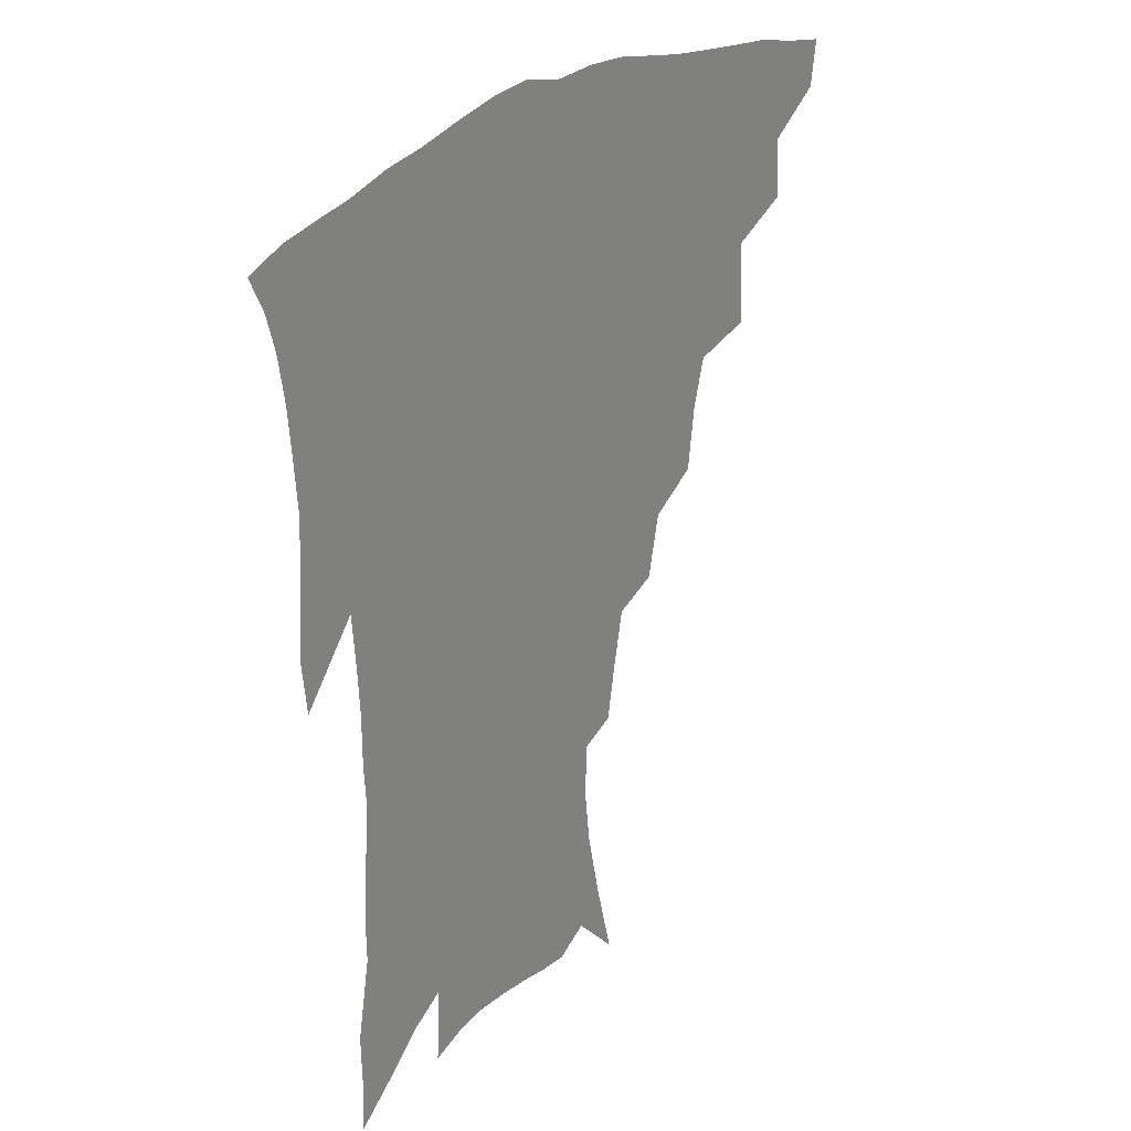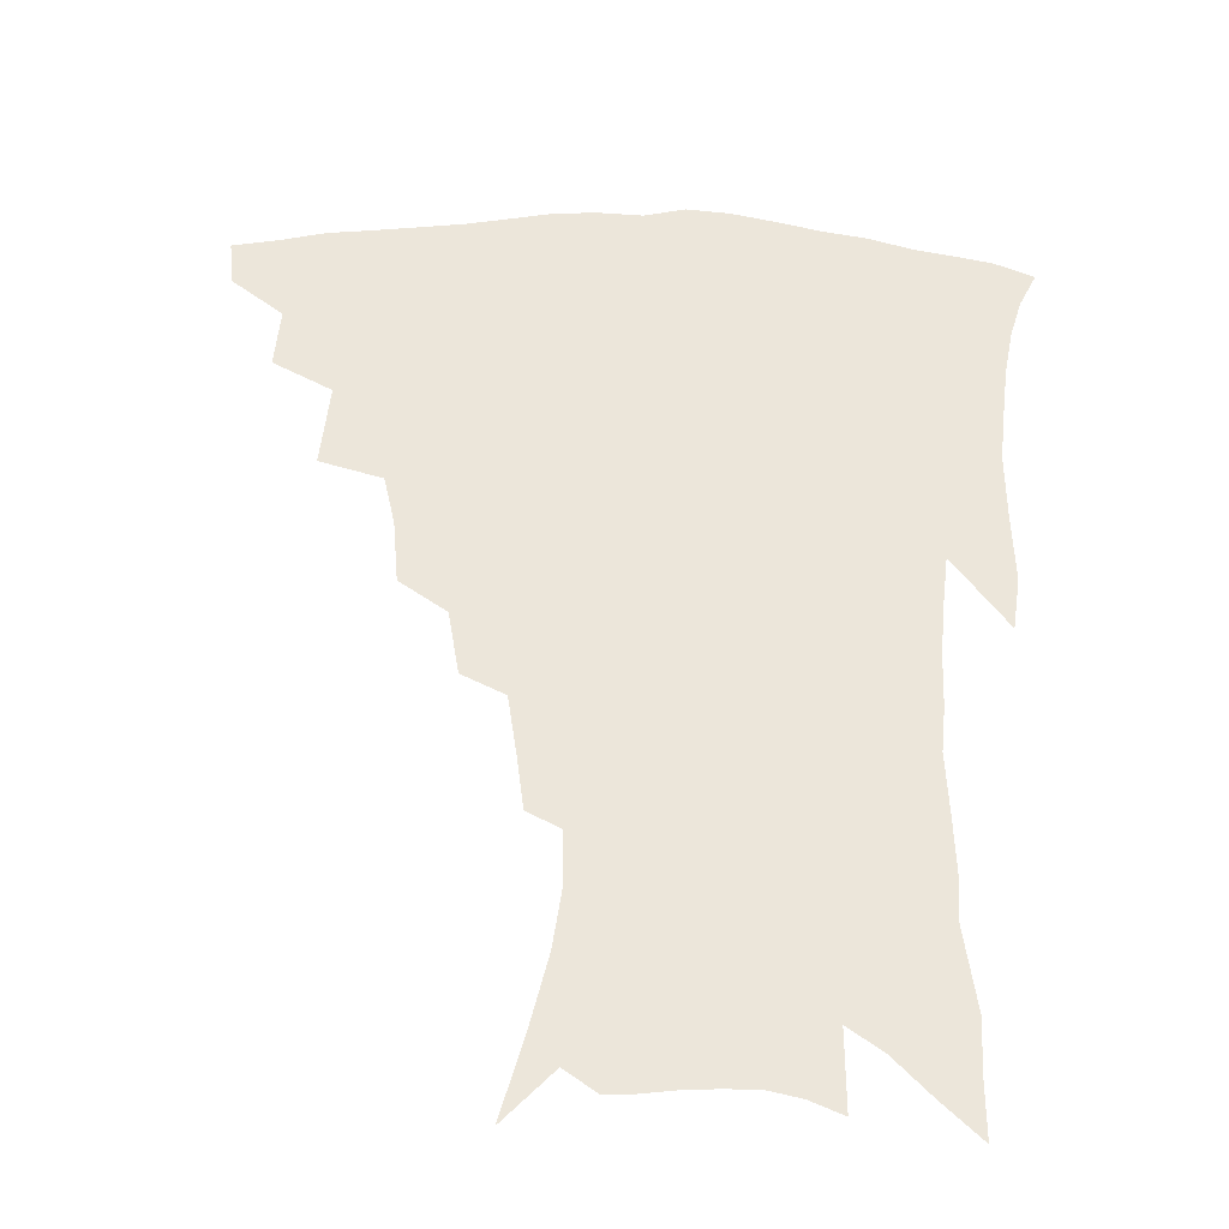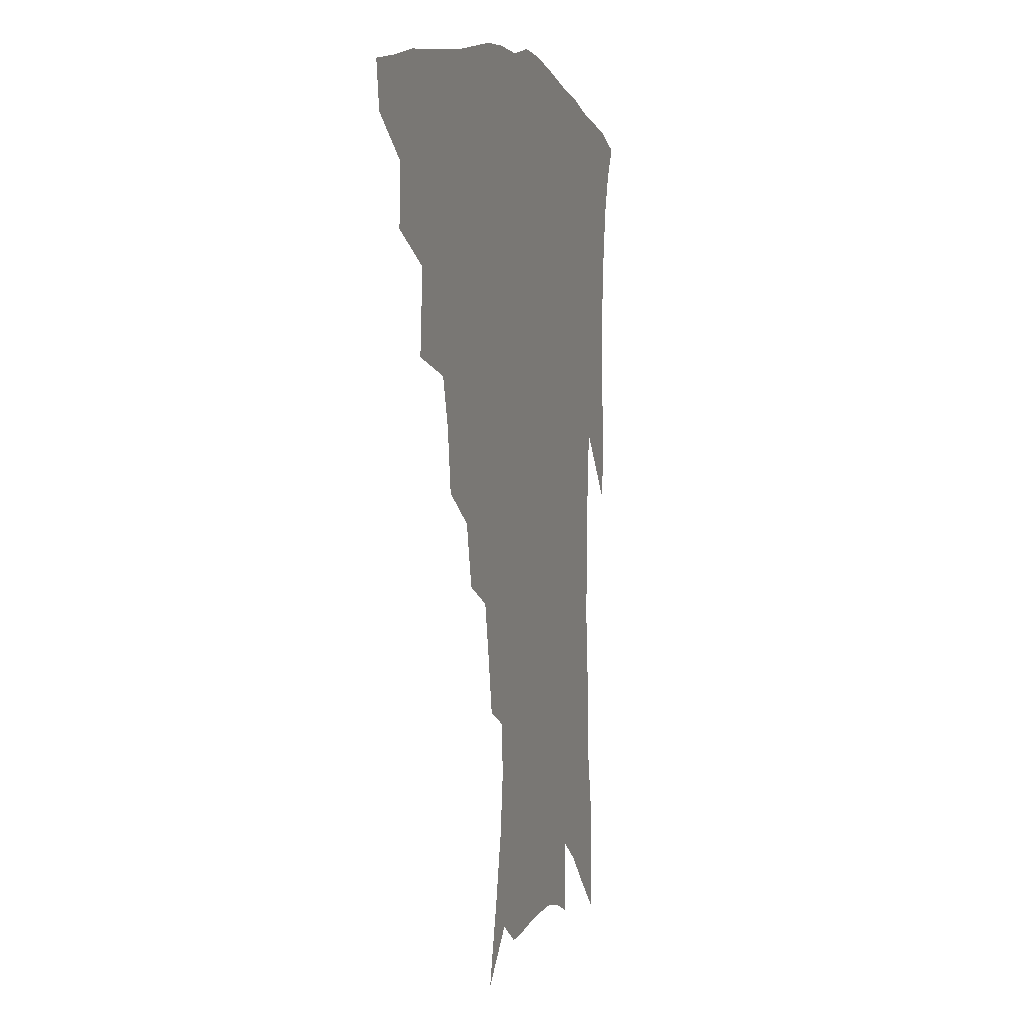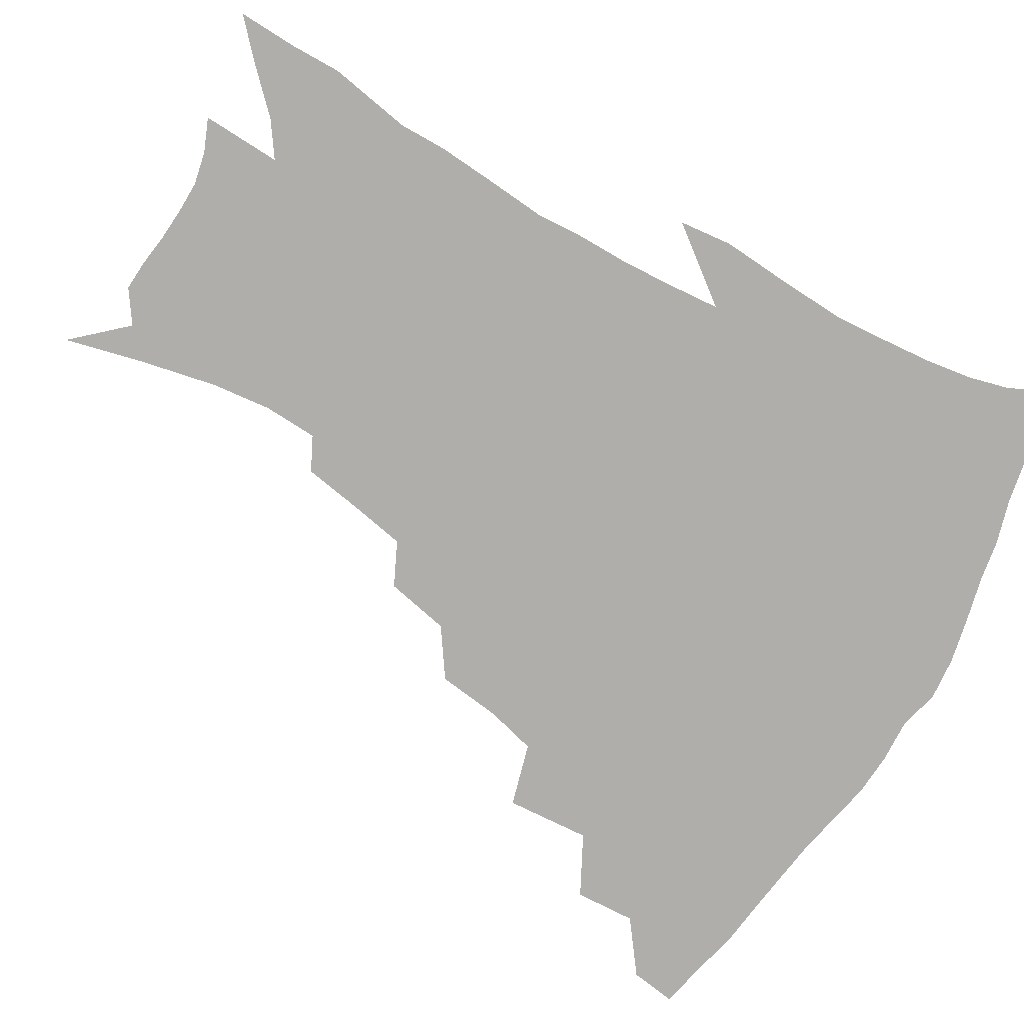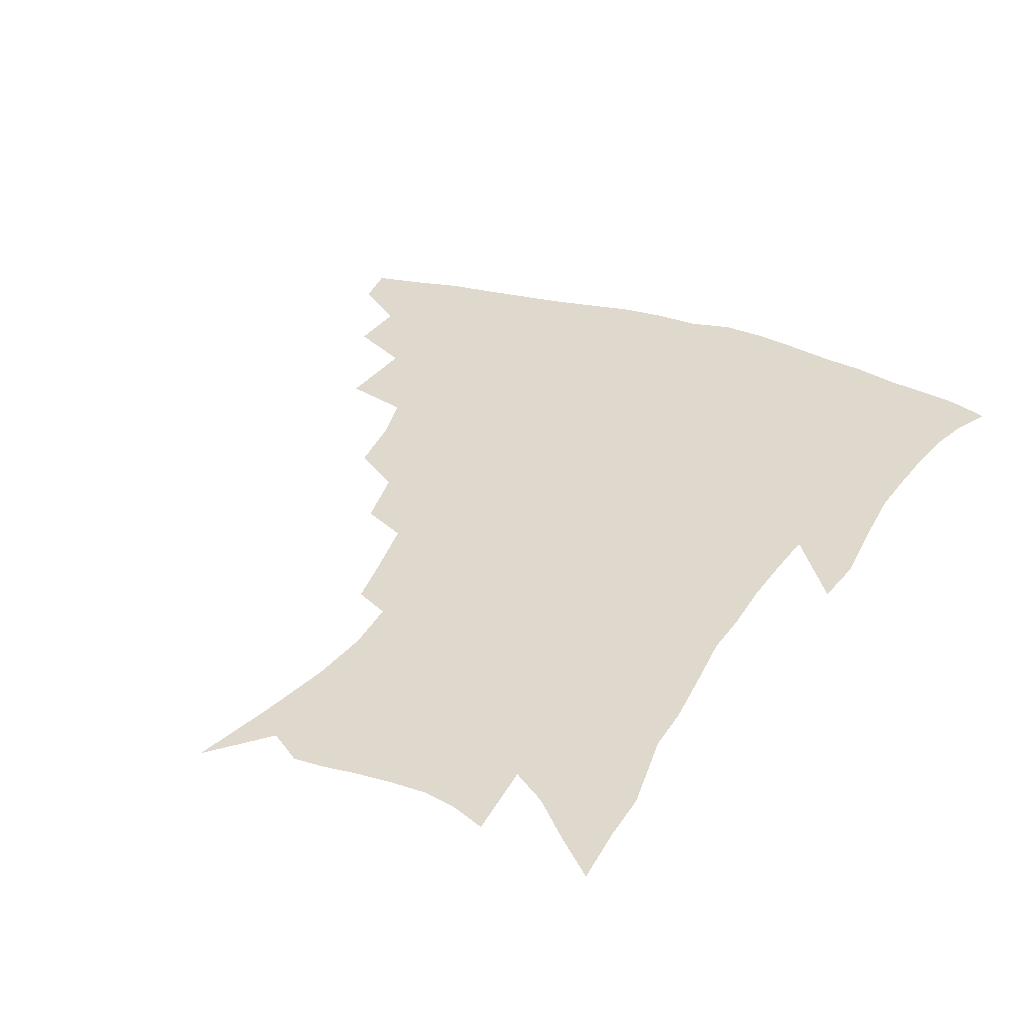
<metadata>
{"format":"obj","ext":"obj","renderer":"f3d","projection":"perspective","resolution":1024,"background":"white","views":[{"elev":28.2,"azim":129.4,"up":"+Y"},{"elev":54.3,"azim":2.2,"up":"+Z"},{"elev":3.6,"azim":-72.0,"up":"+Y"},{"elev":-77.8,"azim":59.9,"up":"+Z"},{"elev":32.1,"azim":25.9,"up":"+Z"}]}
</metadata>
<code>
v 440.8 409.6 0
v 438.6 425.1 0
v 457.4 375.9 0
v 458.5 396.4 0
v 457.1 412.7 0
v 453.9 428.1 0
v 475.5 337 0
v 477.5 365.3 0
v 476.9 384.6 0
v 474.1 399.9 0
v 471.8 415.3 0
v 468.9 431.8 0
v 503.6 292.9 0
v 501 314.3 0
v 496.6 331.1 0
v 494.7 352.8 0
v 494 372.5 0
v 492.3 388.6 0
v 489.4 403 0
v 486.6 418.1 0
v 484.2 433.6 0
v 524.1 260.3 0
v 519.7 281.9 0
v 515.6 300.2 0
v 515.9 329.3 0
v 511.2 341.2 0
v 510.7 361.5 0
v 508.5 376.4 0
v 506.3 391 0
v 504.2 405.5 0
v 502 419.8 0
v 499.2 435.6 0
v 545.6 214.8 0
v 542.6 232.6 0
v 538.8 253.2 0
v 534.7 274.5 0
v 531.2 292.9 0
v 529.5 315 0
v 528.2 335.2 0
v 525.1 347.9 0
v 525 366.5 0
v 522.7 379.7 0
v 520.6 393.6 0
v 518.4 407.8 0
v 516.2 422.3 0
v 513.9 437.6 0
v 543.7 119.2 0
v 550.3 146.2 0
v 555.5 171 0
v 557.7 191 0
v 556.9 209.2 0
v 554.7 229.2 0
v 551.6 245.9 0
v 548.5 265.6 0
v 545.3 282.9 0
v 543.5 304.4 0
v 541.6 320.8 0
v 540.2 338 0
v 539 353.7 0
v 538.1 368.7 0
v 536.5 382.3 0
v 534.2 395.8 0
v 532.6 409.7 0
v 530.5 424.4 0
v 528.2 440.5 0
v 559.6 136.6 0
v 564.9 162.7 0
v 567.3 184.3 0
v 566.7 199.6 0
v 565.8 219.8 0
v 563.9 239.8 0
v 561.1 255.5 0
v 558.4 271.8 0
v 556.4 291.3 0
v 554.9 309.7 0
v 553.8 326.6 0
v 552.8 342.1 0
v 551.9 356.8 0
v 551.9 372.1 0
v 550.4 384.4 0
v 548.6 397.5 0
v 547 411.3 0
v 544.6 426.9 0
v 542.4 443.4 0
v 570.4 129.2 0
v 572.6 148.1 0
v 575.8 171.8 0
v 576.7 191.3 0
v 576.1 209.6 0
v 574.8 227.9 0
v 572.9 245.5 0
v 570.8 261.7 0
v 569 280.2 0
v 567.6 298.3 0
v 566.1 313.1 0
v 565.4 329.8 0
v 565 345 0
v 564.2 358.3 0
v 564 373 0
v 563.1 385.6 0
v 562.1 398.5 0
v 561.5 411.8 0
v 559.8 426.3 0
v 556.8 444.3 0
v 580.2 129.7 0
v 584.1 156.8 0
v 585.5 177.6 0
v 585.3 192.9 0
v 585 217 0
v 583.7 230.2 0
v 582.1 248.7 0
v 580.5 265.6 0
v 579.1 283.5 0
v 578.2 301.4 0
v 577.6 318 0
v 576.6 330.2 0
v 576.6 346.3 0
v 576.5 360 0
v 576.5 373.7 0
v 576.1 386.4 0
v 575.6 399.3 0
v 575.1 412.5 0
v 573.6 427 0
v 571.5 443.5 0
v 590.9 131.2 0
v 593.9 159.7 0
v 594.7 180.5 0
v 594.4 197.1 0
v 593.8 216.7 0
v 592.7 231.2 0
v 591.4 252.1 0
v 590.3 269.8 0
v 589.4 286.3 0
v 588.7 302.2 0
v 588.5 320 0
v 588.5 334.2 0
v 588.7 348.8 0
v 588.8 361.6 0
v 589.1 374.5 0
v 589.3 387.1 0
v 589.2 399.6 0
v 588.7 412.7 0
v 587.3 428.1 0
v 585.3 446.9 0
v 601.8 132 0
v 603.6 160.7 0
v 603.8 181.8 0
v 603.5 203.1 0
v 602.8 218 0
v 601.9 235.5 0
v 600.8 253.6 0
v 600 270.5 0
v 599.5 287.6 0
v 599.2 304 0
v 599.2 320.3 0
v 599.5 333.8 0
v 599.9 348.3 0
v 600.4 361 0
v 601.2 374.6 0
v 602 387.2 0
v 602.3 399.7 0
v 601.9 413.2 0
v 601.3 427.7 0
v 599.7 445.6 0
v 612.9 132.2 0
v 613.3 160.1 0
v 613.1 181.5 0
v 612.8 199.2 0
v 611.9 218.1 0
v 610.9 237.9 0
v 610.1 255.9 0
v 609.9 269.9 0
v 609.4 288 0
v 609.5 303.6 0
v 609.8 319.7 0
v 610.4 334.8 0
v 611.1 347.9 0
v 612.1 361.5 0
v 613.1 374.3 0
v 614.3 387 0
v 615.1 399.2 0
v 615.8 411.9 0
v 615.4 426.6 0
v 614.9 442.3 0
v 623.9 129.9 0
v 623.4 156.2 0
v 622.7 177.9 0
v 622.1 196.8 0
v 621 217.5 0
v 620.1 236.7 0
v 619.8 252.9 0
v 619.5 269.6 0
v 619.6 285.1 0
v 619.9 301.1 0
v 620.5 316.3 0
v 621.1 333.2 0
v 622.1 347.3 0
v 623.3 360.1 0
v 624.7 373.7 0
v 626.3 386.1 0
v 627.6 398.1 0
v 629.1 410.6 0
v 630.1 423.7 0
v 630.3 438.6 0
v 634.8 125.3 0
v 633.7 151.8 0
v 632.7 173.6 0
v 631.6 194.4 0
v 630.4 214.5 0
v 629.5 233.6 0
v 629.7 248.5 0
v 629.1 267.4 0
v 629.7 282 0
v 630.2 297.7 0
v 631 312.7 0
v 631.7 330.1 0
v 632.7 345.9 0
v 634.5 357.9 0
v 636.2 370.8 0
v 638 384.6 0
v 640.5 397.2 0
v 642.3 408.6 0
v 643.8 421.1 0
v 644.2 436.2 0
v 645.2 143.8 0
v 643.7 165.6 0
v 642.5 185.9 0
v 640.4 208.8 0
v 639.8 226.6 0
v 639.9 242.4 0
v 639.6 260.4 0
v 639.8 277 0
v 640.2 294.2 0
v 641.1 310.8 0
v 642.6 325.5 0
v 643.8 341.3 0
v 645.4 356 0
v 647.3 369.2 0
v 649.5 382.7 0
v 651.9 394.9 0
v 654.2 406.6 0
v 656.6 418.8 0
v 659 431.9 0
v 658.1 130.9 0
v 655.4 156 0
v 653.5 177.9 0
v 651.9 198.5 0
v 650.9 217.3 0
v 650.3 235.1 0
v 650.5 251.5 0
v 650.2 270.2 0
v 650.6 287.5 0
v 651.9 303.6 0
v 653.5 319.2 0
v 654.9 335.7 0
v 656.2 352.3 0
v 658 367.5 0
v 660.6 379.9 0
v 663.1 392.7 0
v 665.9 404.1 0
v 668.9 415.9 0
v 672 429.4 0
v 670.9 119 0
v 670.2 138.6 0
v 670.5 155.7 0
v 665.6 183.5 0
v 665.8 199.3 0
v 664.4 218.4 0
v 662.7 238.8 0
v 663.7 254.2 0
v 663.6 272.8 0
v 664.6 290 0
v 666 307.5 0
v 666.8 326.6 0
v 668.6 342.9 0
v 670 359.5 0
v 671.8 375 0
v 674 389.4 0
v 677.4 401.2 0
v 680.5 412.7 0
v 684.8 426.7 0
v 685 282.4 0
v 686.9 300.3 0
v 685.2 324 0
v 684.2 346.3 0
v 685.4 363.7 0
v 686.8 380.9 0
v 689.2 396.7 0
v 692.6 409.4 0
v 698 421.3 0
f 4 5 1
f 1 5 2
f 5 6 2
f 8 9 3
f 3 9 4
f 9 10 4
f 4 10 5
f 10 11 5
f 5 11 6
f 11 12 6
f 15 16 7
f 7 16 8
f 16 17 8
f 8 17 9
f 17 18 9
f 9 18 10
f 18 19 10
f 10 19 11
f 19 20 11
f 11 20 12
f 20 21 12
f 23 24 13
f 13 24 14
f 24 25 14
f 14 25 15
f 25 26 15
f 15 26 16
f 26 27 16
f 16 27 17
f 27 28 17
f 17 28 18
f 28 29 18
f 18 29 19
f 29 30 19
f 19 30 20
f 30 31 20
f 20 31 21
f 31 32 21
f 35 36 22
f 22 36 23
f 36 37 23
f 23 37 24
f 37 38 24
f 24 38 25
f 38 39 25
f 25 39 26
f 39 40 26
f 26 40 27
f 40 41 27
f 27 41 28
f 41 42 28
f 28 42 29
f 42 43 29
f 29 43 30
f 43 44 30
f 30 44 31
f 44 45 31
f 31 45 32
f 45 46 32
f 51 52 33
f 33 52 34
f 52 53 34
f 34 53 35
f 53 54 35
f 35 54 36
f 54 55 36
f 36 55 37
f 55 56 37
f 37 56 38
f 56 57 38
f 38 57 39
f 57 58 39
f 39 58 40
f 58 59 40
f 40 59 41
f 59 60 41
f 41 60 42
f 60 61 42
f 42 61 43
f 61 62 43
f 43 62 44
f 62 63 44
f 44 63 45
f 63 64 45
f 45 64 46
f 64 65 46
f 47 66 48
f 66 67 48
f 48 67 49
f 67 68 49
f 49 68 50
f 68 69 50
f 50 69 51
f 69 70 51
f 51 70 52
f 70 71 52
f 52 71 53
f 71 72 53
f 53 72 54
f 72 73 54
f 54 73 55
f 73 74 55
f 55 74 56
f 74 75 56
f 56 75 57
f 75 76 57
f 57 76 58
f 76 77 58
f 58 77 59
f 77 78 59
f 59 78 60
f 78 79 60
f 60 79 61
f 79 80 61
f 61 80 62
f 80 81 62
f 62 81 63
f 81 82 63
f 63 82 64
f 82 83 64
f 64 83 65
f 83 84 65
f 85 86 66
f 66 86 67
f 86 87 67
f 67 87 68
f 87 88 68
f 68 88 69
f 88 89 69
f 69 89 70
f 89 90 70
f 70 90 71
f 90 91 71
f 71 91 72
f 91 92 72
f 72 92 73
f 92 93 73
f 73 93 74
f 93 94 74
f 74 94 75
f 94 95 75
f 75 95 76
f 95 96 76
f 76 96 77
f 96 97 77
f 77 97 78
f 97 98 78
f 78 98 79
f 98 99 79
f 79 99 80
f 99 100 80
f 80 100 81
f 100 101 81
f 81 101 82
f 101 102 82
f 82 102 83
f 102 103 83
f 83 103 84
f 103 104 84
f 85 105 86
f 105 106 86
f 86 106 87
f 106 107 87
f 87 107 88
f 107 108 88
f 88 108 89
f 108 109 89
f 89 109 90
f 109 110 90
f 90 110 91
f 110 111 91
f 91 111 92
f 111 112 92
f 92 112 93
f 112 113 93
f 93 113 94
f 113 114 94
f 94 114 95
f 114 115 95
f 95 115 96
f 115 116 96
f 96 116 97
f 116 117 97
f 97 117 98
f 117 118 98
f 98 118 99
f 118 119 99
f 99 119 100
f 119 120 100
f 100 120 101
f 120 121 101
f 101 121 102
f 121 122 102
f 102 122 103
f 122 123 103
f 103 123 104
f 123 124 104
f 105 125 106
f 125 126 106
f 106 126 107
f 126 127 107
f 107 127 108
f 127 128 108
f 108 128 109
f 128 129 109
f 109 129 110
f 129 130 110
f 110 130 111
f 130 131 111
f 111 131 112
f 131 132 112
f 112 132 113
f 132 133 113
f 113 133 114
f 133 134 114
f 114 134 115
f 134 135 115
f 115 135 116
f 135 136 116
f 116 136 117
f 136 137 117
f 117 137 118
f 137 138 118
f 118 138 119
f 138 139 119
f 119 139 120
f 139 140 120
f 120 140 121
f 140 141 121
f 121 141 122
f 141 142 122
f 122 142 123
f 142 143 123
f 123 143 124
f 143 144 124
f 125 145 126
f 145 146 126
f 126 146 127
f 146 147 127
f 127 147 128
f 147 148 128
f 128 148 129
f 148 149 129
f 129 149 130
f 149 150 130
f 130 150 131
f 150 151 131
f 131 151 132
f 151 152 132
f 132 152 133
f 152 153 133
f 133 153 134
f 153 154 134
f 134 154 135
f 154 155 135
f 135 155 136
f 155 156 136
f 136 156 137
f 156 157 137
f 137 157 138
f 157 158 138
f 138 158 139
f 158 159 139
f 139 159 140
f 159 160 140
f 140 160 141
f 160 161 141
f 141 161 142
f 161 162 142
f 142 162 143
f 162 163 143
f 143 163 144
f 163 164 144
f 145 165 146
f 165 166 146
f 146 166 147
f 166 167 147
f 147 167 148
f 167 168 148
f 148 168 149
f 168 169 149
f 149 169 150
f 169 170 150
f 150 170 151
f 170 171 151
f 151 171 152
f 171 172 152
f 152 172 153
f 172 173 153
f 153 173 154
f 173 174 154
f 154 174 155
f 174 175 155
f 155 175 156
f 175 176 156
f 156 176 157
f 176 177 157
f 157 177 158
f 177 178 158
f 158 178 159
f 178 179 159
f 159 179 160
f 179 180 160
f 160 180 161
f 180 181 161
f 161 181 162
f 181 182 162
f 162 182 163
f 182 183 163
f 163 183 164
f 183 184 164
f 165 185 166
f 185 186 166
f 166 186 167
f 186 187 167
f 167 187 168
f 187 188 168
f 168 188 169
f 188 189 169
f 169 189 170
f 189 190 170
f 170 190 171
f 190 191 171
f 171 191 172
f 191 192 172
f 172 192 173
f 192 193 173
f 173 193 174
f 193 194 174
f 174 194 175
f 194 195 175
f 175 195 176
f 195 196 176
f 176 196 177
f 196 197 177
f 177 197 178
f 197 198 178
f 178 198 179
f 198 199 179
f 179 199 180
f 199 200 180
f 180 200 181
f 200 201 181
f 181 201 182
f 201 202 182
f 182 202 183
f 202 203 183
f 183 203 184
f 203 204 184
f 185 205 186
f 205 206 186
f 186 206 187
f 206 207 187
f 187 207 188
f 207 208 188
f 188 208 189
f 208 209 189
f 189 209 190
f 209 210 190
f 190 210 191
f 210 211 191
f 191 211 192
f 211 212 192
f 192 212 193
f 212 213 193
f 193 213 194
f 213 214 194
f 194 214 195
f 214 215 195
f 195 215 196
f 215 216 196
f 196 216 197
f 216 217 197
f 197 217 198
f 217 218 198
f 198 218 199
f 218 219 199
f 199 219 200
f 219 220 200
f 200 220 201
f 220 221 201
f 201 221 202
f 221 222 202
f 202 222 203
f 222 223 203
f 203 223 204
f 223 224 204
f 206 225 207
f 225 226 207
f 207 226 208
f 226 227 208
f 208 227 209
f 227 228 209
f 209 228 210
f 228 229 210
f 210 229 211
f 229 230 211
f 211 230 212
f 230 231 212
f 212 231 213
f 231 232 213
f 213 232 214
f 232 233 214
f 214 233 215
f 233 234 215
f 215 234 216
f 234 235 216
f 216 235 217
f 235 236 217
f 217 236 218
f 236 237 218
f 218 237 219
f 237 238 219
f 219 238 220
f 238 239 220
f 220 239 221
f 239 240 221
f 221 240 222
f 240 241 222
f 222 241 223
f 241 242 223
f 223 242 224
f 242 243 224
f 225 244 226
f 244 245 226
f 226 245 227
f 245 246 227
f 227 246 228
f 246 247 228
f 228 247 229
f 247 248 229
f 229 248 230
f 248 249 230
f 230 249 231
f 249 250 231
f 231 250 232
f 250 251 232
f 232 251 233
f 251 252 233
f 233 252 234
f 252 253 234
f 234 253 235
f 253 254 235
f 235 254 236
f 254 255 236
f 236 255 237
f 255 256 237
f 237 256 238
f 256 257 238
f 238 257 239
f 257 258 239
f 239 258 240
f 258 259 240
f 240 259 241
f 259 260 241
f 241 260 242
f 260 261 242
f 242 261 243
f 261 262 243
f 244 263 245
f 263 264 245
f 245 264 246
f 264 265 246
f 246 265 247
f 265 266 247
f 247 266 248
f 266 267 248
f 248 267 249
f 267 268 249
f 249 268 250
f 268 269 250
f 250 269 251
f 269 270 251
f 251 270 252
f 270 271 252
f 252 271 253
f 271 272 253
f 253 272 254
f 272 273 254
f 254 273 255
f 273 274 255
f 255 274 256
f 274 275 256
f 256 275 257
f 275 276 257
f 257 276 258
f 276 277 258
f 258 277 259
f 277 278 259
f 259 278 260
f 278 279 260
f 260 279 261
f 279 280 261
f 261 280 262
f 280 281 262
f 273 282 274
f 282 283 274
f 274 283 275
f 283 284 275
f 275 284 276
f 284 285 276
f 276 285 277
f 285 286 277
f 277 286 278
f 286 287 278
f 278 287 279
f 287 288 279
f 279 288 280
f 288 289 280
f 280 289 281
f 289 290 281

</code>
